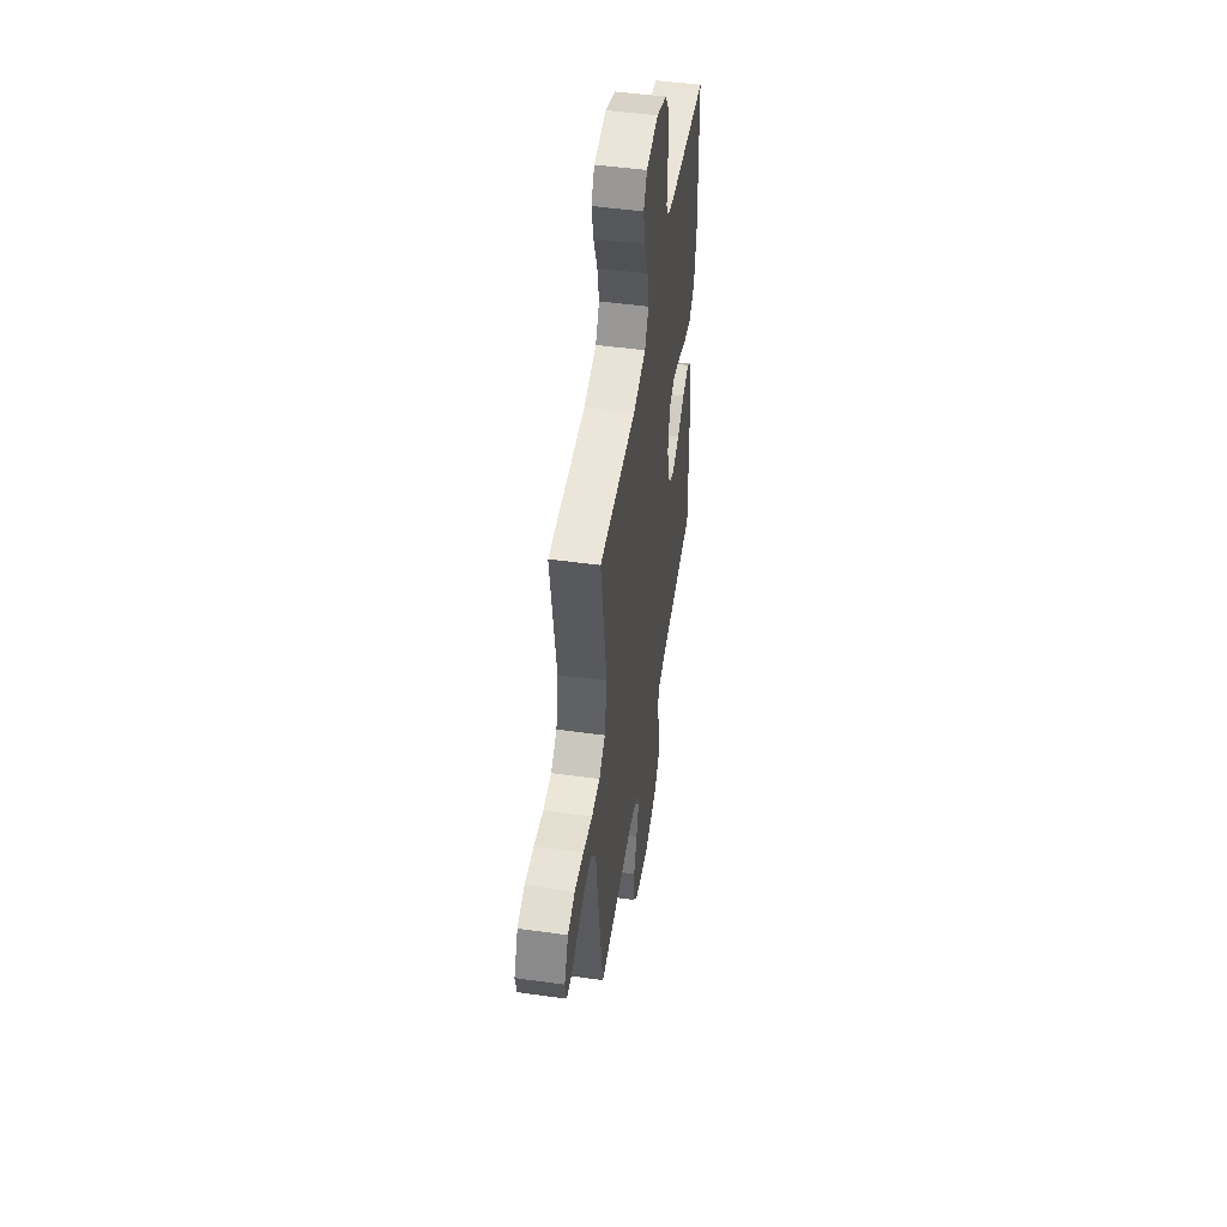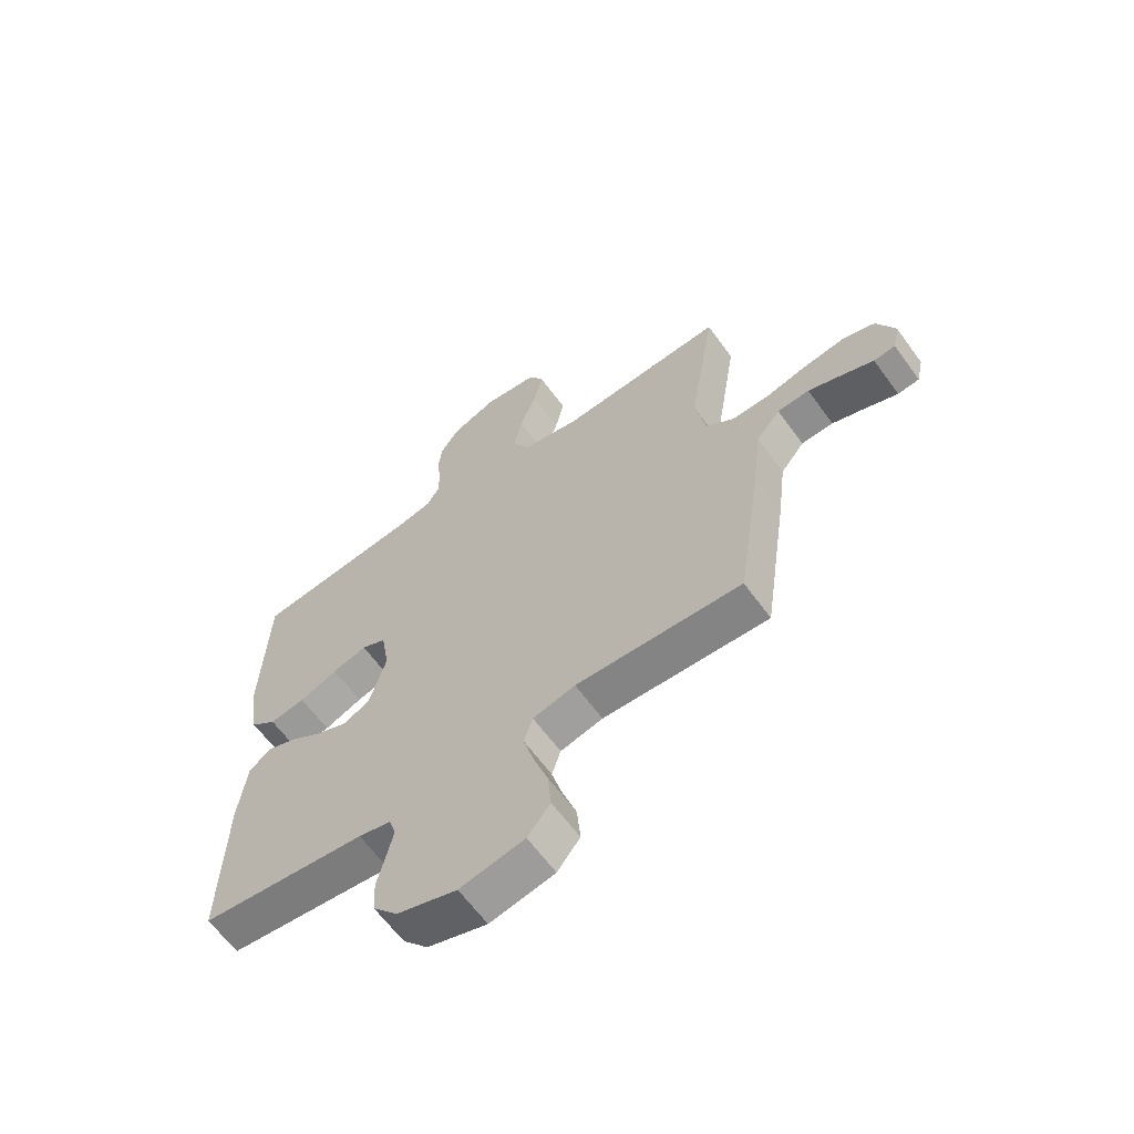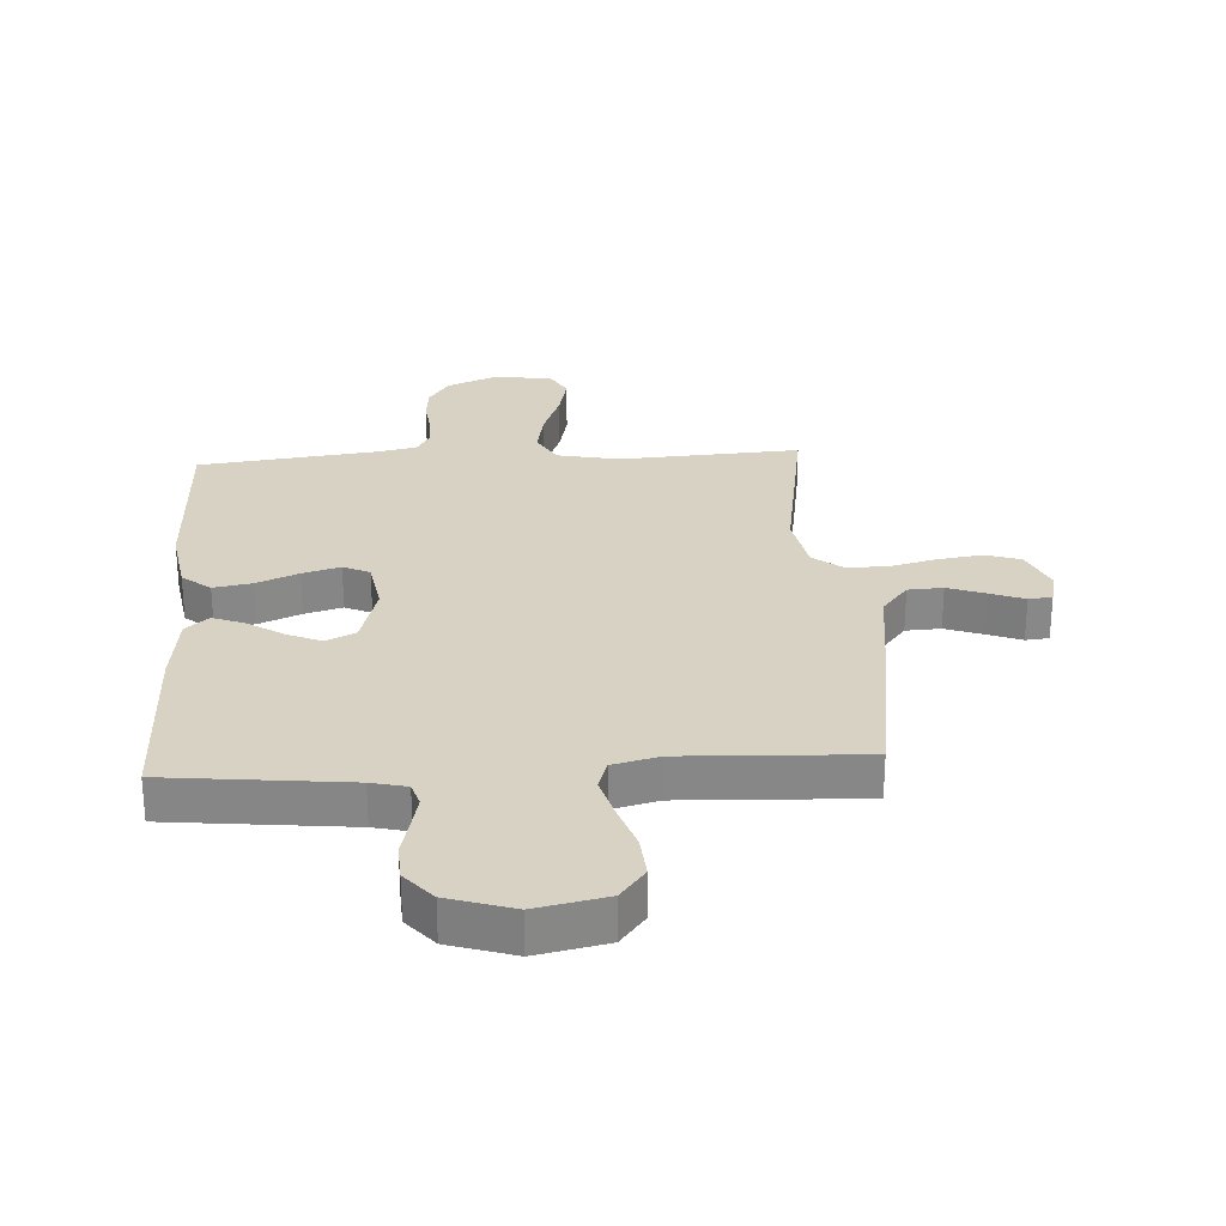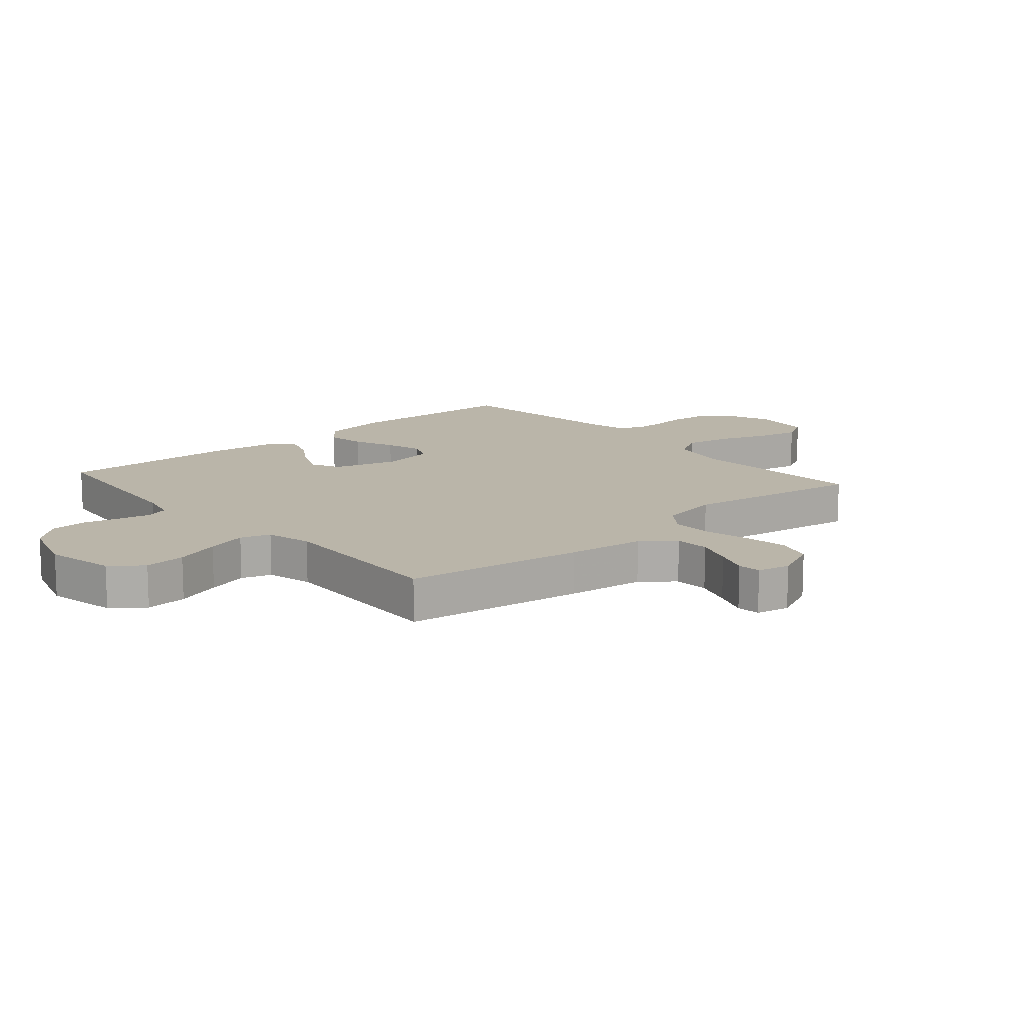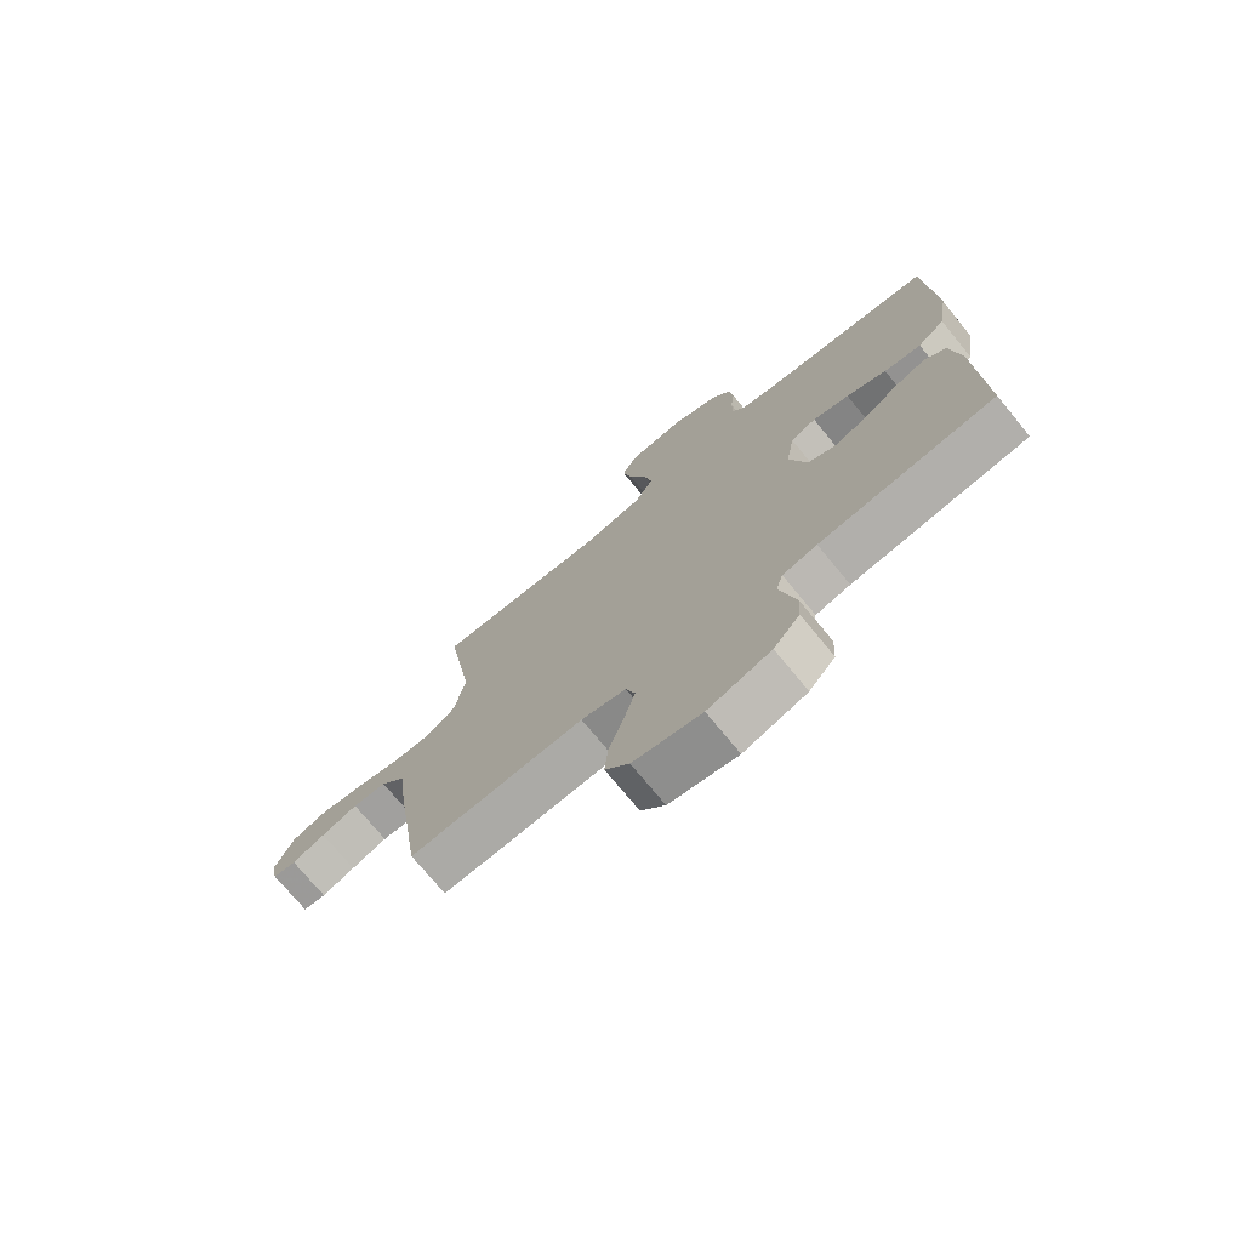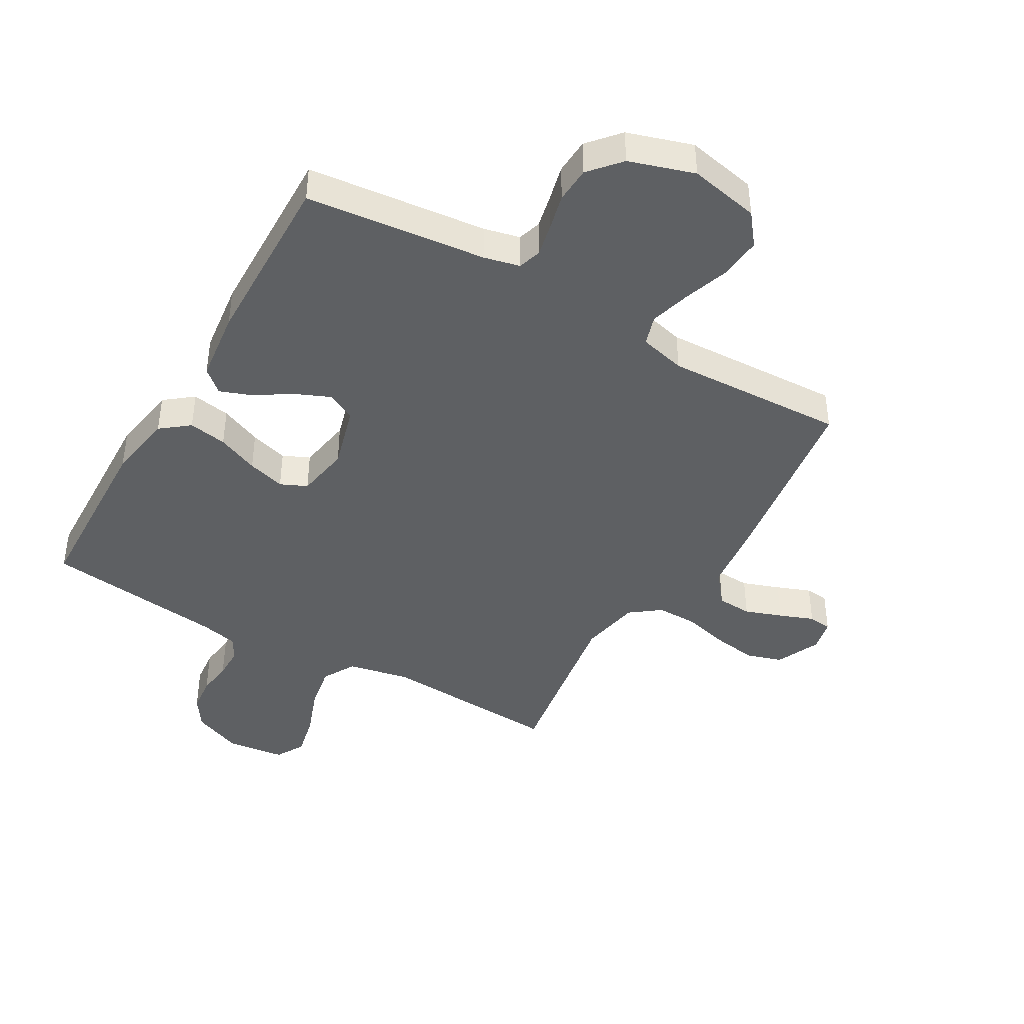
<metadata>
{"format":"obj","ext":"obj","renderer":"f3d","projection":"perspective","resolution":1024,"background":"white","views":[{"elev":49.7,"azim":-81.3,"up":"+Z"},{"elev":-63.0,"azim":-144.0,"up":"+Z"},{"elev":27.7,"azim":176.6,"up":"+Y"},{"elev":13.7,"azim":-131.0,"up":"+Y"},{"elev":-74.0,"azim":39.5,"up":"+Z"},{"elev":-42.4,"azim":149.9,"up":"+Y"}]}
</metadata>
<code>
v -0.5 0.07 0.5
v -0.2 0.07 0.482
v -0.096 0.07 0.503
v -0.065 0.07 0.558
v -0.079 0.07 0.633
v -0.109 0.07 0.713
v -0.125 0.07 0.785
v -0.098 0.07 0.833
v 0 0.07 0.845
v 0.082 0.07 0.811
v 0.116 0.07 0.76
v 0.122 0.07 0.701
v 0.115 0.07 0.641
v 0.115 0.07 0.588
v 0.137 0.07 0.55
v 0.2 0.07 0.536
v 0.5 0.07 0.5
v 0.511 0.07 0.2
v 0.493 0.07 0.088
v 0.446 0.07 0.051
v 0.382 0.07 0.062
v 0.313 0.07 0.091
v 0.25 0.07 0.109
v 0.206 0.07 0.089
v 0.191 0.07 0
v 0.221 0.07 -0.106
v 0.27 0.07 -0.13
v 0.328 0.07 -0.105
v 0.387 0.07 -0.067
v 0.44 0.07 -0.047
v 0.478 0.07 -0.08
v 0.493 0.07 -0.2
v 0.5 0.07 -0.5
v 0.2 0.07 -0.532
v 0.141 0.07 -0.546
v 0.129 0.07 -0.585
v 0.141 0.07 -0.639
v 0.156 0.07 -0.7
v 0.153 0.07 -0.76
v 0.108 0.07 -0.812
v 0 0.07 -0.846
v -0.117 0.07 -0.822
v -0.158 0.07 -0.77
v -0.152 0.07 -0.7
v -0.126 0.07 -0.624
v -0.107 0.07 -0.556
v -0.123 0.07 -0.506
v -0.2 0.07 -0.487
v -0.5 0.07 -0.5
v -0.544 0.07 -0.2
v -0.56 0.07 -0.071
v -0.603 0.07 -0.018
v -0.661 0.07 -0.015
v -0.723 0.07 -0.037
v -0.78 0.07 -0.059
v -0.819 0.07 -0.055
v -0.831 0.07 0
v -0.798 0.07 0.073
v -0.739 0.07 0.092
v -0.665 0.07 0.081
v -0.589 0.07 0.062
v -0.521 0.07 0.061
v -0.471 0.07 0.099
v -0.452 0.07 0.2
v -0.5 0 0.5
v -0.2 0 0.482
v -0.096 0 0.503
v -0.065 0 0.558
v -0.079 0 0.633
v -0.109 0 0.713
v -0.125 0 0.785
v -0.098 0 0.833
v 0 0 0.845
v 0.082 0 0.811
v 0.116 0 0.76
v 0.122 0 0.701
v 0.115 0 0.641
v 0.115 0 0.588
v 0.137 0 0.55
v 0.2 0 0.536
v 0.5 0 0.5
v 0.511 0 0.2
v 0.493 0 0.088
v 0.446 0 0.051
v 0.382 0 0.062
v 0.313 0 0.091
v 0.25 0 0.109
v 0.206 0 0.089
v 0.191 0 0
v 0.221 0 -0.106
v 0.27 0 -0.13
v 0.328 0 -0.105
v 0.387 0 -0.067
v 0.44 0 -0.047
v 0.478 0 -0.08
v 0.493 0 -0.2
v 0.5 0 -0.5
v 0.2 0 -0.532
v 0.141 0 -0.546
v 0.129 0 -0.585
v 0.141 0 -0.639
v 0.156 0 -0.7
v 0.153 0 -0.76
v 0.108 0 -0.812
v 0 0 -0.846
v -0.117 0 -0.822
v -0.158 0 -0.77
v -0.152 0 -0.7
v -0.126 0 -0.624
v -0.107 0 -0.556
v -0.123 0 -0.506
v -0.2 0 -0.487
v -0.5 0 -0.5
v -0.544 0 -0.2
v -0.56 0 -0.071
v -0.603 0 -0.018
v -0.661 0 -0.015
v -0.723 0 -0.037
v -0.78 0 -0.059
v -0.819 0 -0.055
v -0.831 0 0
v -0.798 0 0.073
v -0.739 0 0.092
v -0.665 0 0.081
v -0.589 0 0.062
v -0.521 0 0.061
v -0.471 0 0.099
v -0.452 0 0.2
f 58 59 60 61
f 56 57 58 61
f 54 55 56 61
f 53 54 61 62
f 52 53 62
f 51 52 62 63
f 48 49 50 51
f 47 48 51 63
f 42 43 44 45
f 42 45 46
f 41 42 46
f 40 41 46 47
f 37 38 39 40
f 36 37 40 47
f 31 32 33 34
f 31 34 35
f 28 29 30 31
f 27 28 31 35
f 26 27 35
f 25 26 35 36
f 19 20 21 22
f 19 22 23
f 16 17 18 19
f 15 16 19 23
f 14 15 23 24
f 10 11 12 13
f 10 13 14
f 9 10 14
f 5 6 7 8
f 4 5 8 9
f 64 1 2
f 64 2 3
f 63 64 3
f 25 36 47 63
f 25 63 3
f 24 25 3 4
f 4 9 14 24
f 125 124 123 122
f 125 122 121 120
f 125 120 119 118
f 126 125 118 117
f 126 117 116
f 127 126 116 115
f 115 114 113 112
f 127 115 112 111
f 109 108 107 106
f 110 109 106
f 110 106 105
f 111 110 105 104
f 104 103 102 101
f 111 104 101 100
f 98 97 96 95
f 99 98 95
f 95 94 93 92
f 99 95 92 91
f 99 91 90
f 100 99 90 89
f 86 85 84 83
f 87 86 83
f 83 82 81 80
f 87 83 80 79
f 88 87 79 78
f 77 76 75 74
f 78 77 74
f 78 74 73
f 72 71 70 69
f 73 72 69 68
f 66 65 128
f 67 66 128
f 67 128 127
f 127 111 100 89
f 67 127 89
f 68 67 89 88
f 88 78 73 68
f 1 65 66 2
f 2 66 67 3
f 3 67 68 4
f 4 68 69 5
f 5 69 70 6
f 6 70 71 7
f 7 71 72 8
f 8 72 73 9
f 9 73 74 10
f 10 74 75 11
f 11 75 76 12
f 12 76 77 13
f 13 77 78 14
f 14 78 79 15
f 15 79 80 16
f 16 80 81 17
f 17 81 82 18
f 18 82 83 19
f 19 83 84 20
f 20 84 85 21
f 21 85 86 22
f 22 86 87 23
f 23 87 88 24
f 24 88 89 25
f 25 89 90 26
f 26 90 91 27
f 27 91 92 28
f 28 92 93 29
f 29 93 94 30
f 30 94 95 31
f 31 95 96 32
f 32 96 97 33
f 33 97 98 34
f 34 98 99 35
f 35 99 100 36
f 36 100 101 37
f 37 101 102 38
f 38 102 103 39
f 39 103 104 40
f 40 104 105 41
f 41 105 106 42
f 42 106 107 43
f 43 107 108 44
f 44 108 109 45
f 45 109 110 46
f 46 110 111 47
f 47 111 112 48
f 48 112 113 49
f 49 113 114 50
f 50 114 115 51
f 51 115 116 52
f 52 116 117 53
f 53 117 118 54
f 54 118 119 55
f 55 119 120 56
f 56 120 121 57
f 57 121 122 58
f 58 122 123 59
f 59 123 124 60
f 60 124 125 61
f 61 125 126 62
f 62 126 127 63
f 63 127 128 64
f 64 128 65 1

</code>
